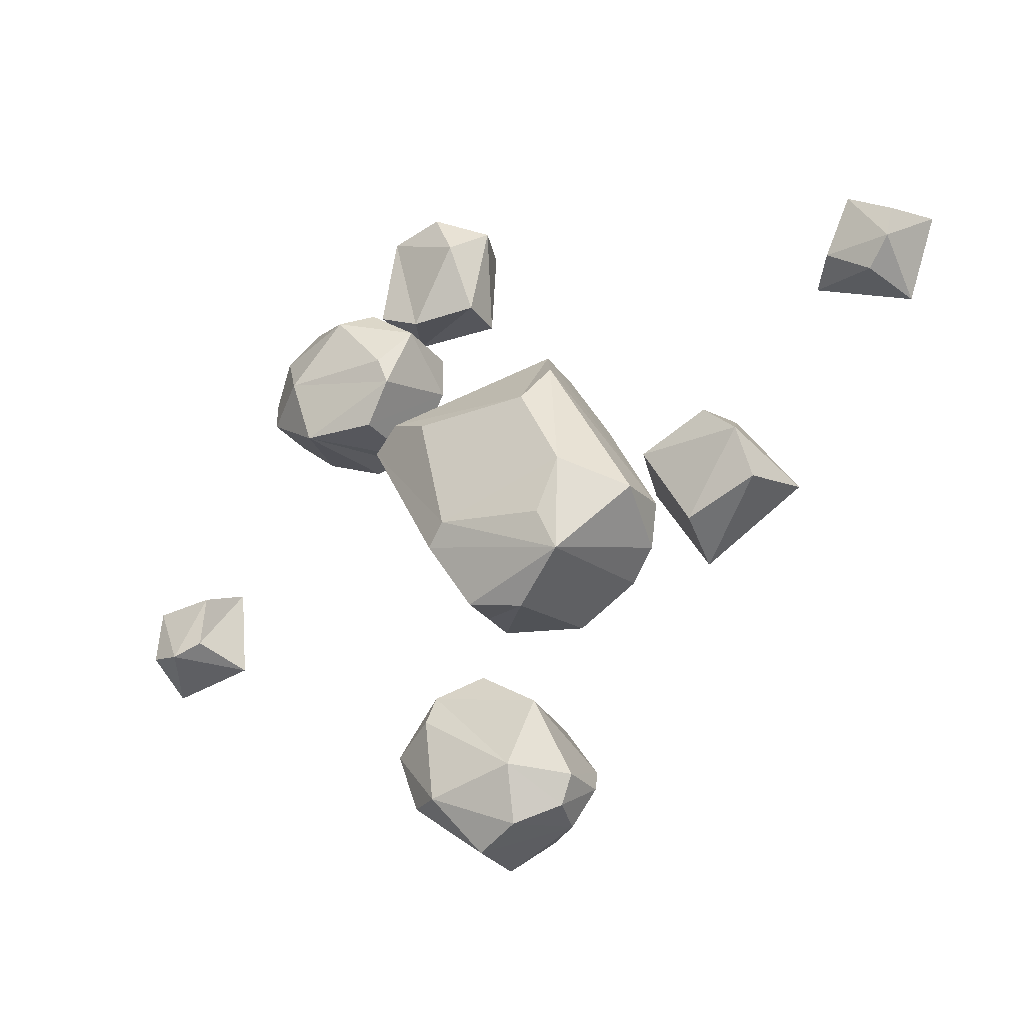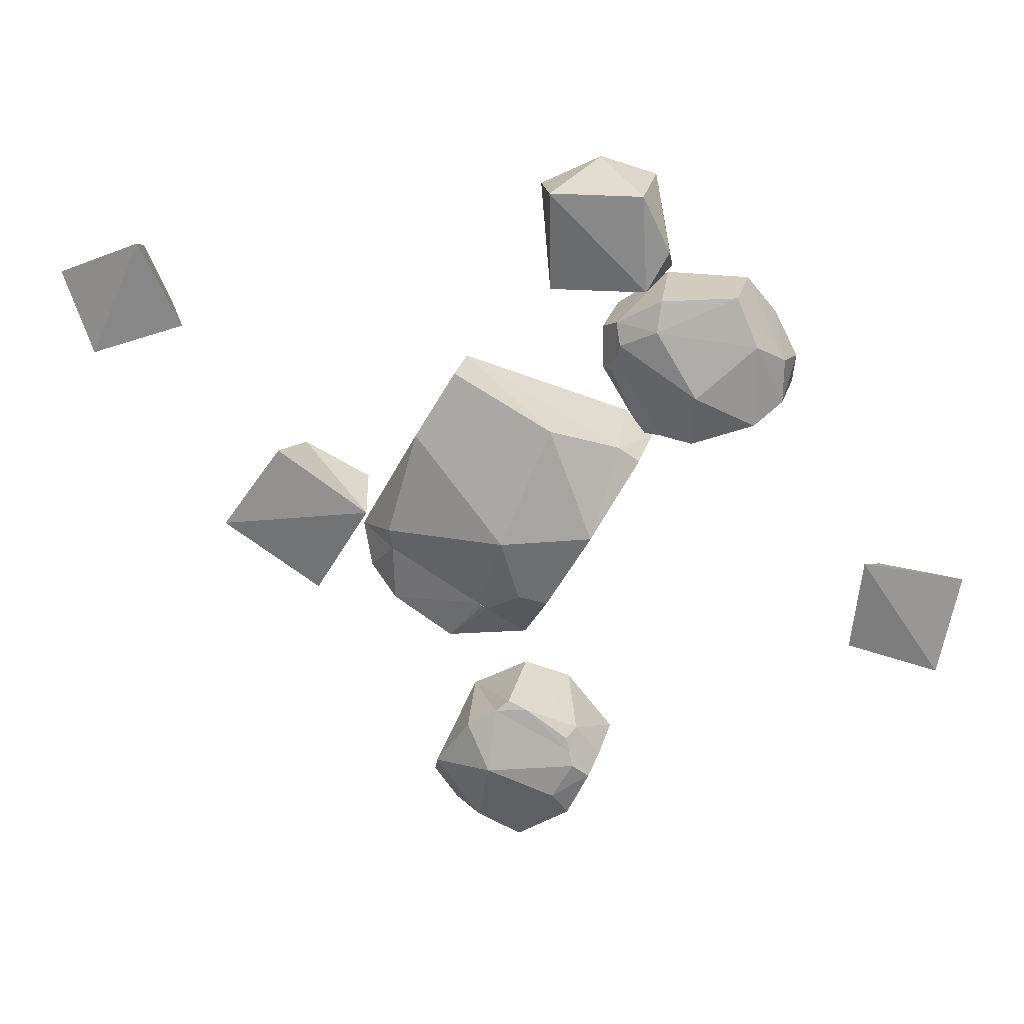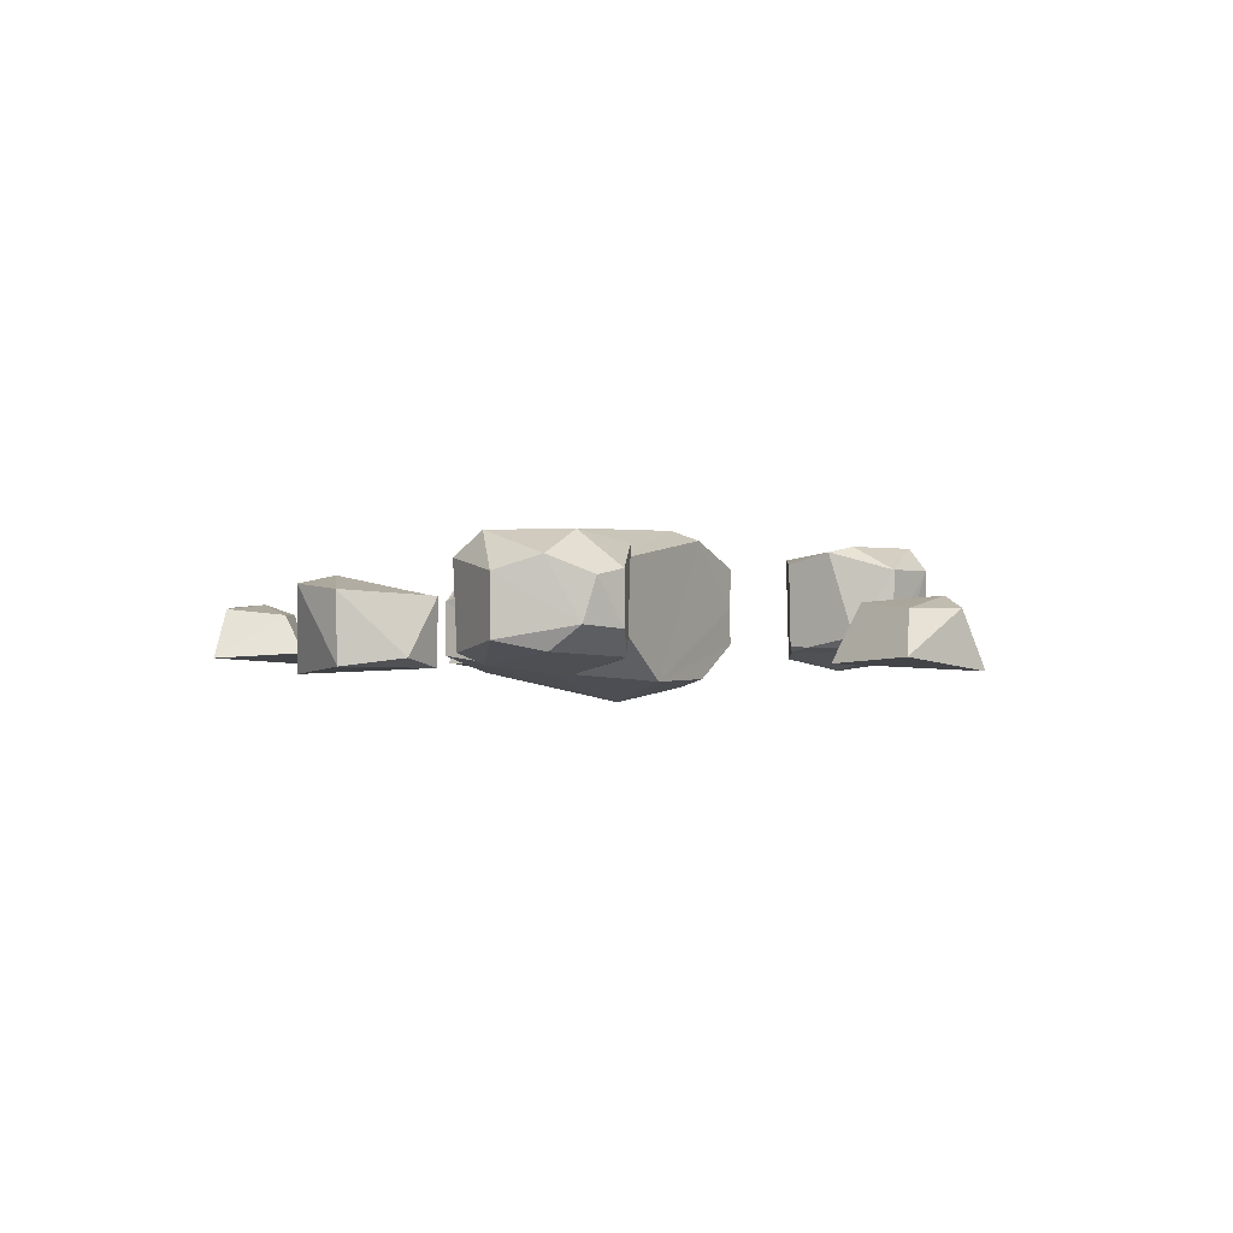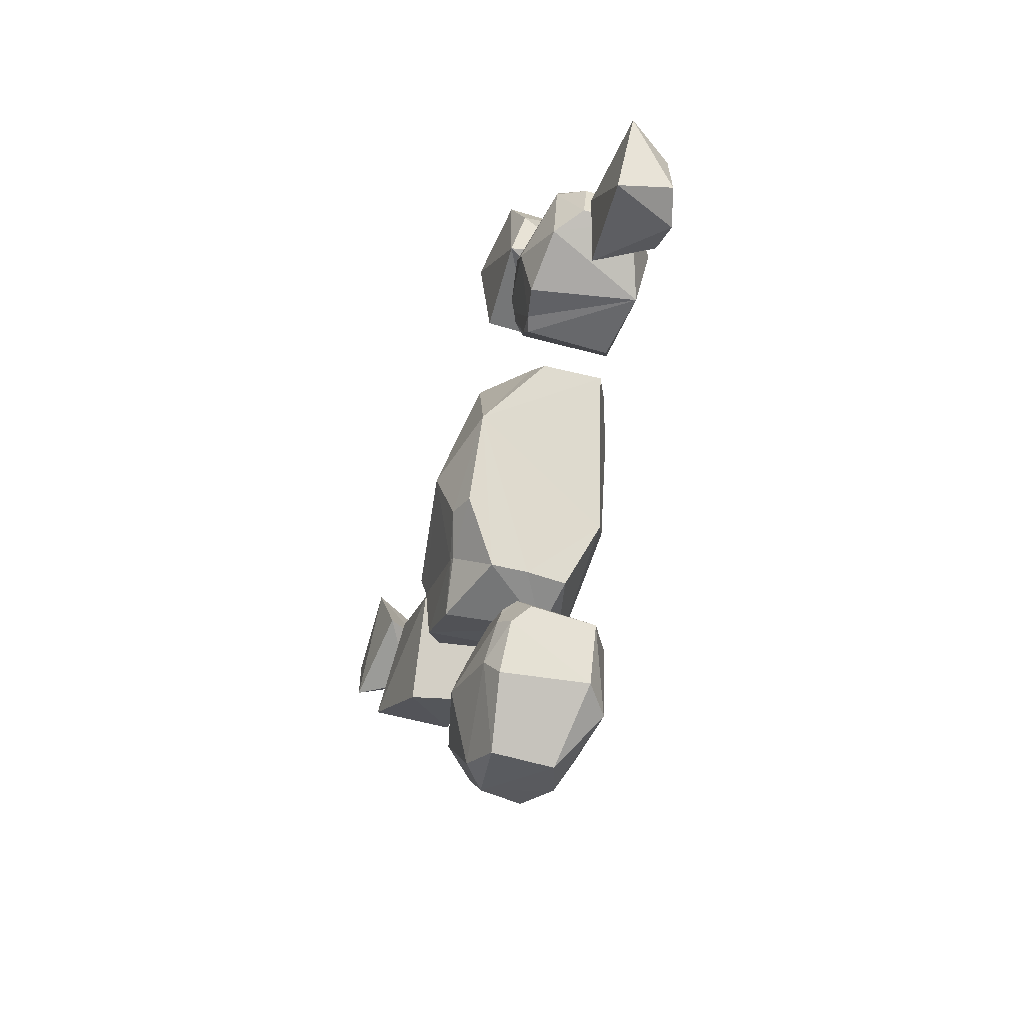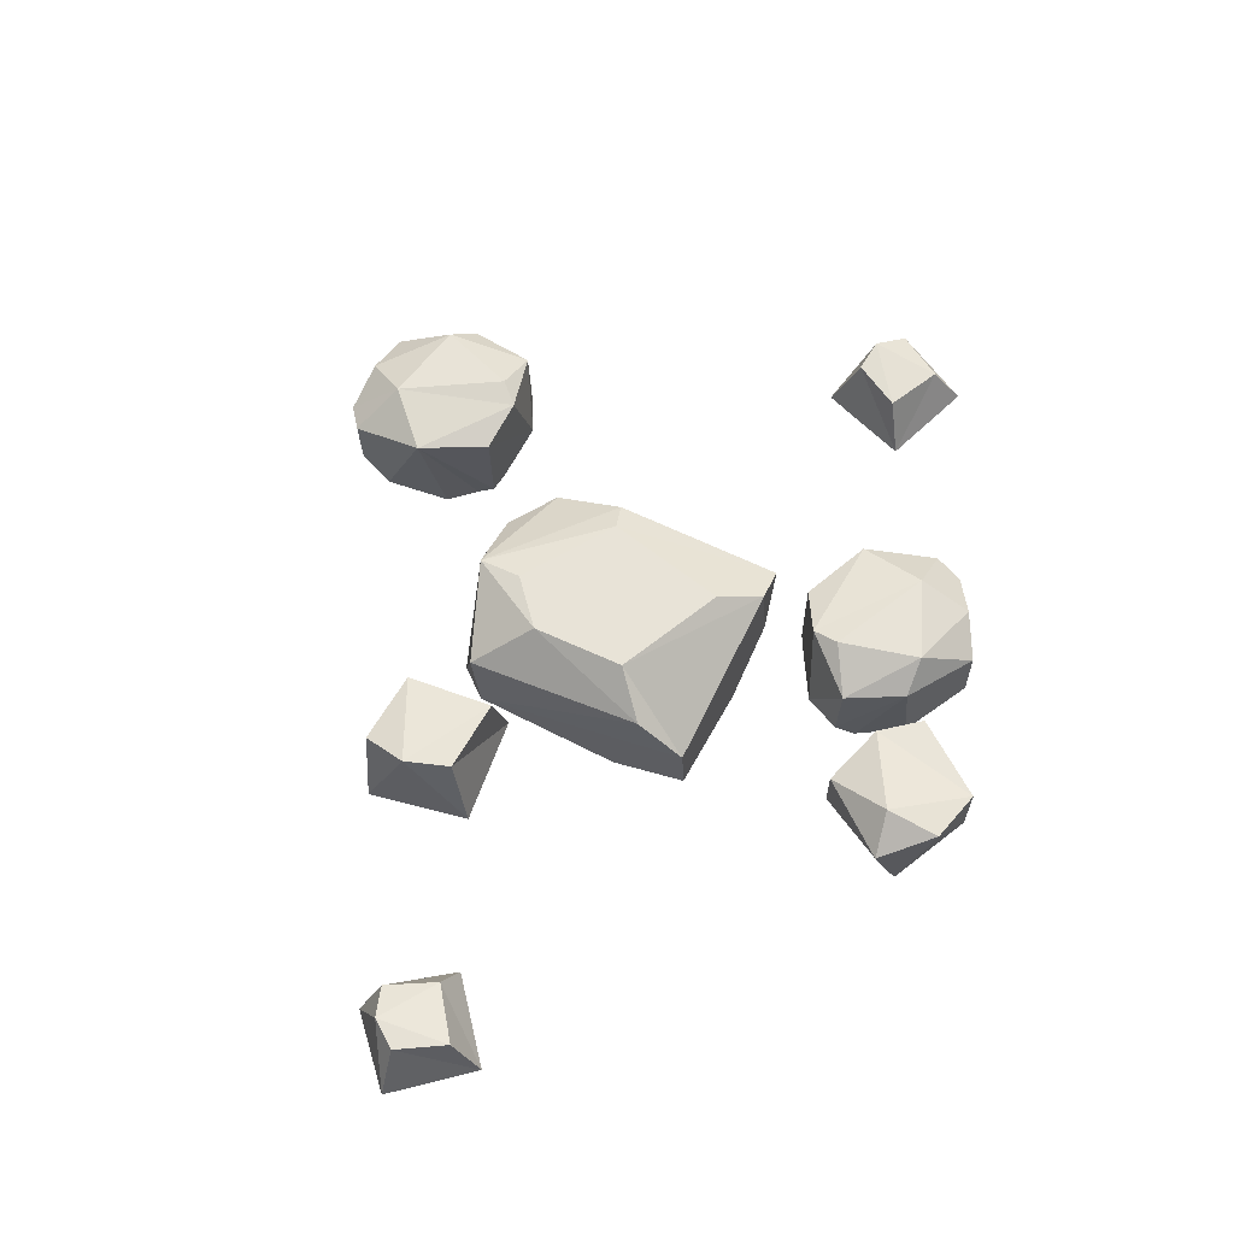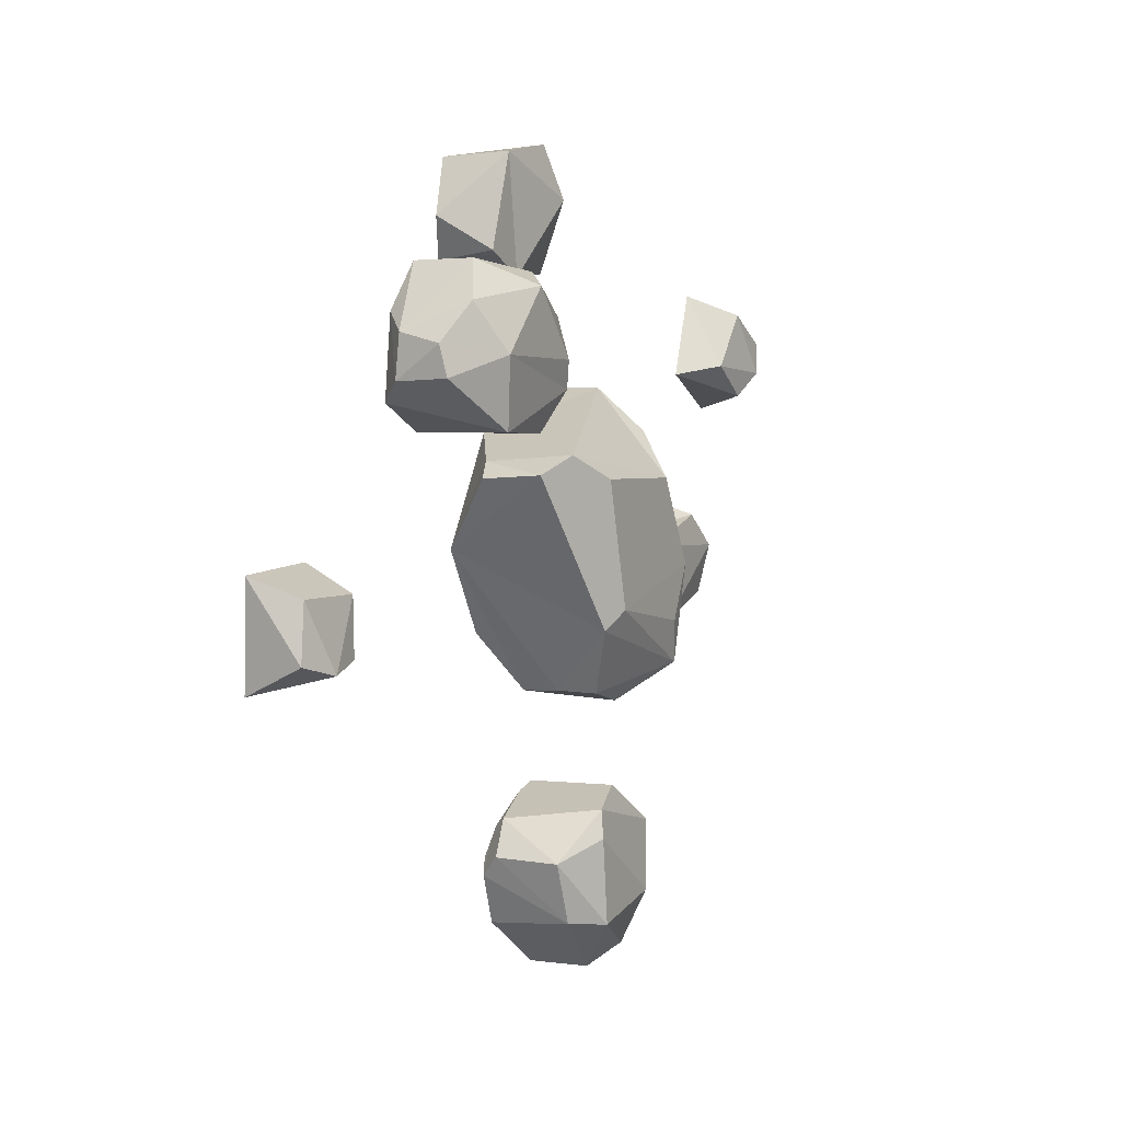
<metadata>
{"format":"obj","ext":"obj","renderer":"f3d","projection":"perspective","resolution":1024,"background":"white","views":[{"elev":-28.5,"azim":-151.3,"up":"+Z"},{"elev":26.4,"azim":14.3,"up":"+Z"},{"elev":-0.7,"azim":58.5,"up":"+Y"},{"elev":-52.3,"azim":71.5,"up":"+Z"},{"elev":61.9,"azim":-38.5,"up":"+Y"},{"elev":2.0,"azim":117.6,"up":"+Z"}]}
</metadata>
<code>
v 9.594 12.88 33.66
v 31.51 9.978 40.96
v 21.37 14.05 33.59
v 27.32 -2.694 37.85
v 17.5 -3.421 33.87
v 12.02 -2.156 34.22
v 24.06 15.83 44.43
v 31.18 1.364 40.71
v 31.15 1.992 47.68
v 32.11 9.01 45.84
v 9.314 -1.133 33.92
v 7.303 -1.356 36.7
v 18.26 -5.471 42.62
v 4.913 14.86 40.19
v 6.196 15.83 44.44
v 27.89 11.99 52.02
v 27.16 -1.891 50.9
v 1.89 0.4297 44.21
v 3.731 -1.564 44.7
v 14.69 15.79 54.71
v 1.929 11.73 51.11
v 4.457 -2.106 46.8
v 23.49 9.581 58.29
v 1.565 1.345 50.92
v 10.05 11.81 57.15
v 11.67 -2.087 57.33
v 4.359 -1.499 52.86
v 23.49 -0.2399 58.3
v 11.4 -3.829 52.65
v 5.247 -2.793 49.4
v -13.94 12.88 -20.37
v -28.14 9.978 -38.6
v -23.79 14.05 -26.84
v -26.38 -2.694 -33.68
v -20.4 -3.421 -24.93
v -15.65 -2.156 -22.19
v -20.02 15.83 -37.36
v -28 1.364 -38.2
v -24.11 1.992 -43.99
v -25.93 9.01 -42.99
v -13.57 -1.133 -20.44
v -10.35 -1.356 -21.64
v -16.19 -5.471 -32.64
v -6.428 14.86 -23.22
v -5.139 15.83 -27.47
v -19 11.99 -45.8
v -19.01 -1.891 -44.46
v -1.682 0.4297 -24.89
v -2.943 -1.564 -26.32
v -6.519 15.79 -40.72
v 2.11 11.73 -30.66
v -2.384 -2.106 -28.47
v -11.86 9.581 -48.58
v 2.304 1.345 -30.3
v -1.306 11.81 -40.19
v -2.552 -2.087 -41.23
v 1.057 -1.499 -33.46
v -11.86 -0.2399 -48.58
v -4.921 -3.829 -37.18
v -1.602 -2.793 -31.07
v -5.205 16.09 3.99
v -10.65 11.76 -6.002
v -10.5 5.167 -5.777
v 1.841 -6.735 16.23
v 7.896 2.234 27.06
v -10.7 -0.8494 -5.978
v -5.57 -6.521 3.075
v 8.185 12.2 27.55
v 4.697 1.042 29.7
v -19.63 10.59 -7.807
v -22.99 -4.851 -6.195
v -17.01 -5.98 0.668
v -8.673 17.78 7.09
v -16.23 -5.861 0.2596
v -10.09 -7.919 4.368
v -4.149 17.52 26.97
v -32.75 -4.948 -0.05212
v -29.12 16.44 -2.12
v -17.53 -6.026 1.182
v -12.5 -10.3 15.12
v -5.562 -5.069 34.15
v -26.42 17.76 4.637
v 2.87 14.77 30.53
v -30.32 17.81 13.57
v -23.53 17.61 27.2
v -37.78 -1.717 3.975
v -39.97 10.74 9.062
v -26.3 12.24 34.69
v -22.61 6.061 41.41
v -39.74 0.2897 10.81
v -22.34 -2.66 41.7
v -28.34 -5.508 31.07
v -33.05 -6.655 13.48
v -32.74 -5.731 9.685
v 8.486 7.091 75.19
v -9.669 4.792 72.94
v -0.6499 8.013 77.08
v 8.662 -4.008 74.94
v -4.429 9.427 69.08
v -5.93 -5.244 74.7
v -6.148 4.477 58.23
v 12.82 -2.77 65.79
v 4.465 6.245 57.02
v 11.71 6.178 60.44
v 9.554 -4.298 59.46
v -6.146 -3.301 58.22
v -52.66 8.676 20.95
v -59.81 6.662 7.663
v -58.3 9.385 15.69
v -53.2 -4.079 24.89
v -62.92 -5.665 10.7
v -48.23 6.392 3.006
v -37.69 -4.461 15.18
v -41.18 7.91 16.08
v -47.23 -3.425 -0.7723
v -86.63 5.957 51.33
v -81.63 4.544 41.82
v -85.67 6.44 46.01
v -90.74 -3.036 53.33
v -85.37 -4.363 39.77
v -74.38 4.433 46.89
v -76.56 -3.249 59.62
v -79.2 5.471 56.07
v -69.88 -2.344 45.36
v 48.76 5.609 2.924
v 59.51 4.278 2.569
v 53.86 6.128 1.127
v 45.06 -3.417 0.3608
v 59.51 -4.638 -1.678
v 58.69 4.177 11.38
v 46.61 -3.588 15.79
v 48.32 5.138 11.73
v 62.31 -2.567 14.54
f 3 7 2
f 2 10 8
f 4 2 8
f 3 2 4
f 3 4 5
f 3 5 6
f 13 5 4
f 1 14 3
f 2 7 10
f 13 6 5
f 14 7 3
f 7 16 10
f 10 9 8
f 3 6 11
f 4 8 17
f 4 17 13
f 10 16 9
f 1 3 11
f 8 9 17
f 18 1 11
f 18 11 12
f 12 11 6
f 22 12 6
f 18 14 1
f 16 23 9
f 17 29 13
f 7 20 16
f 28 17 9
f 15 7 14
f 12 22 19
f 9 23 28
f 15 20 7
f 18 12 19
f 15 14 21
f 21 14 18
f 17 28 29
f 21 20 15
f 20 23 16
f 18 19 22
f 13 22 6
f 25 23 20
f 20 21 25
f 21 18 24
f 25 21 24
f 23 25 26
f 25 27 26
f 24 18 27
f 25 24 27
f 26 27 29
f 26 29 28
f 27 18 22
f 23 26 28
f 27 22 30
f 29 27 30
f 29 30 13
f 30 22 13
f 33 37 32
f 32 40 38
f 34 32 38
f 33 32 34
f 33 34 35
f 33 35 36
f 43 35 34
f 31 44 33
f 32 37 40
f 43 36 35
f 44 37 33
f 37 46 40
f 40 39 38
f 33 36 41
f 34 38 47
f 34 47 43
f 40 46 39
f 31 33 41
f 38 39 47
f 48 31 41
f 48 41 42
f 42 41 36
f 52 42 36
f 48 44 31
f 46 53 39
f 47 59 43
f 37 50 46
f 58 47 39
f 45 37 44
f 42 52 49
f 39 53 58
f 45 50 37
f 48 42 49
f 45 44 51
f 51 44 48
f 47 58 59
f 51 50 45
f 50 53 46
f 48 49 52
f 43 52 36
f 55 53 50
f 50 51 55
f 51 48 54
f 55 51 54
f 53 55 56
f 55 57 56
f 54 48 57
f 55 54 57
f 56 57 59
f 56 59 58
f 57 48 52
f 53 56 58
f 57 52 60
f 59 57 60
f 59 60 43
f 60 52 43
f 61 73 68
f 73 83 68
f 68 64 61
f 62 61 63
f 61 64 63
f 64 68 65
f 63 64 66
f 64 65 69
f 64 67 66
f 66 67 74
f 67 64 75
f 67 75 74
f 68 69 65
f 70 63 66
f 83 69 68
f 62 63 70
f 78 73 61
f 71 66 74
f 70 66 71
f 72 74 79
f 80 75 64
f 79 74 75
f 64 69 81
f 64 81 80
f 73 76 83
f 83 89 69
f 80 79 75
f 78 61 62
f 72 71 74
f 82 73 78
f 79 71 72
f 77 71 79
f 89 81 69
f 84 76 73
f 84 73 82
f 70 71 77
f 62 70 78
f 78 70 77
f 94 77 79
f 81 89 91
f 85 83 76
f 78 84 82
f 85 76 84
f 86 78 77
f 83 85 89
f 84 88 85
f 91 80 81
f 86 77 94
f 80 94 79
f 84 78 87
f 87 78 86
f 87 86 90
f 88 84 87
f 88 87 90
f 85 88 89
f 88 90 89
f 89 90 92
f 90 86 94
f 91 89 92
f 90 93 92
f 90 94 93
f 91 92 80
f 92 93 80
f 93 94 80
f 97 99 96
f 97 96 100
f 97 100 98
f 95 99 97
f 99 101 96
f 95 97 98
f 100 96 106
f 102 95 98
f 106 105 100
f 99 103 101
f 96 101 106
f 95 103 99
f 102 98 105
f 104 95 102
f 104 103 95
f 100 105 98
f 104 102 105
f 103 104 105
f 101 103 105
f 101 105 106
f 109 108 111
f 109 111 110
f 109 112 108
f 107 109 110
f 111 108 115
f 113 107 110
f 115 113 111
f 109 114 112
f 108 112 115
f 107 114 109
f 114 107 113
f 111 113 110
f 112 114 113
f 112 113 115
f 118 117 120
f 118 120 119
f 118 121 117
f 116 118 119
f 120 117 124
f 122 116 119
f 124 122 120
f 118 123 121
f 117 121 124
f 116 123 118
f 123 116 122
f 120 122 119
f 121 123 122
f 121 122 124
f 127 126 129
f 127 129 128
f 127 130 126
f 125 127 128
f 129 126 133
f 131 125 128
f 133 131 129
f 127 132 130
f 126 130 133
f 125 132 127
f 132 125 131
f 129 131 128
f 130 132 131
f 130 131 133

</code>
